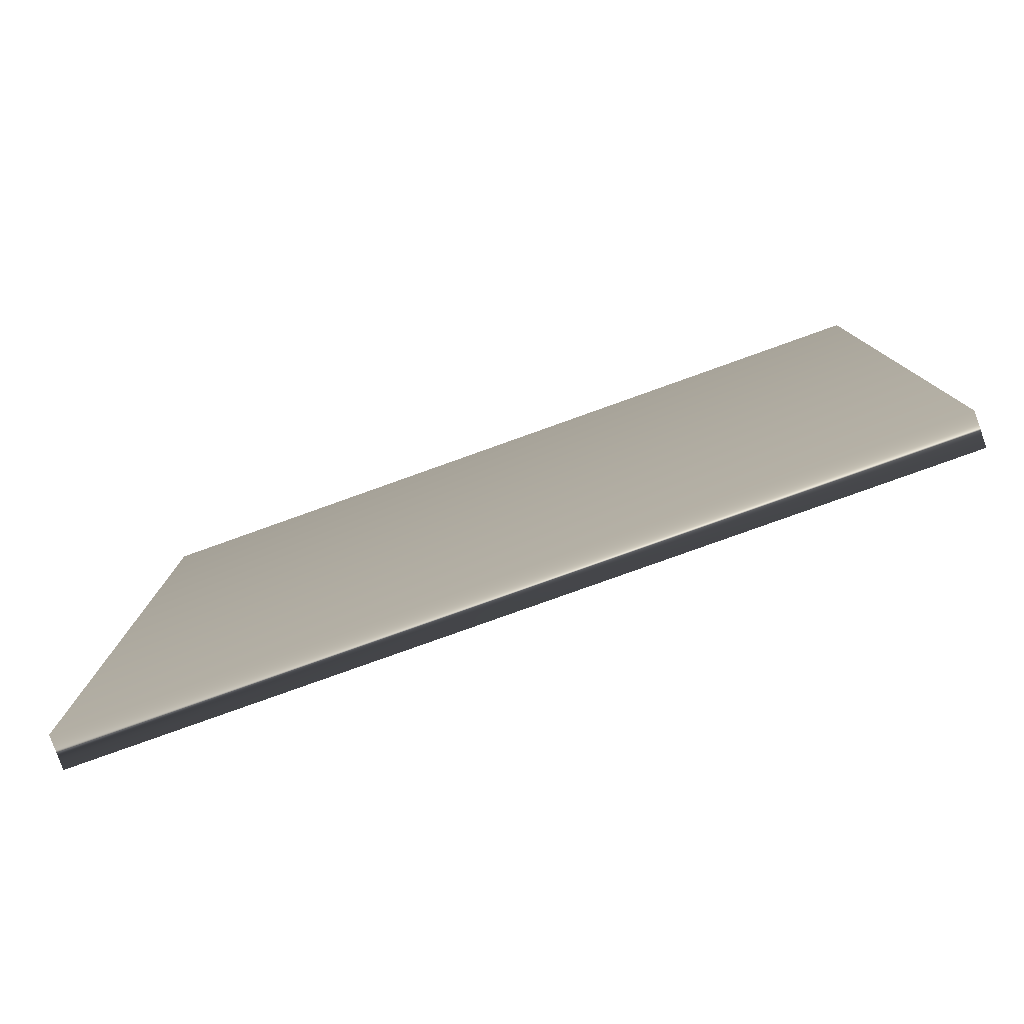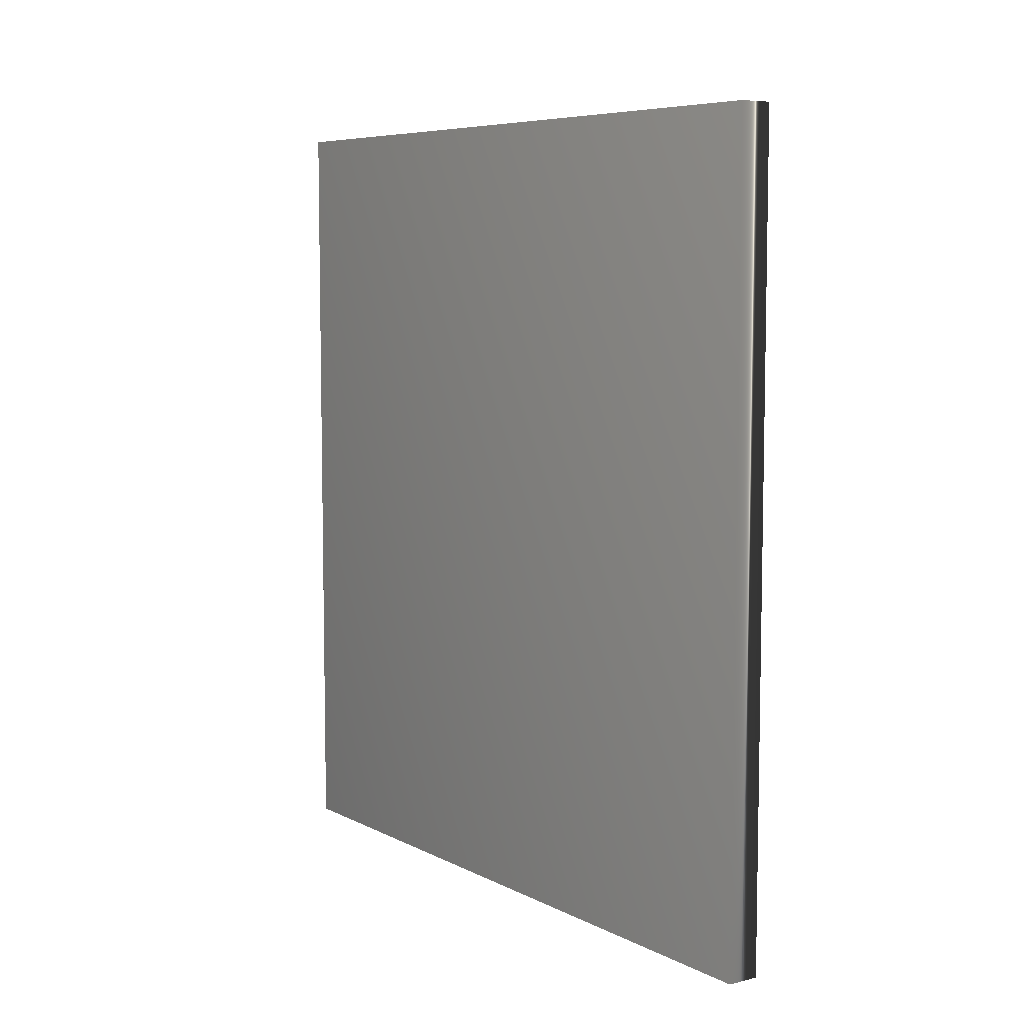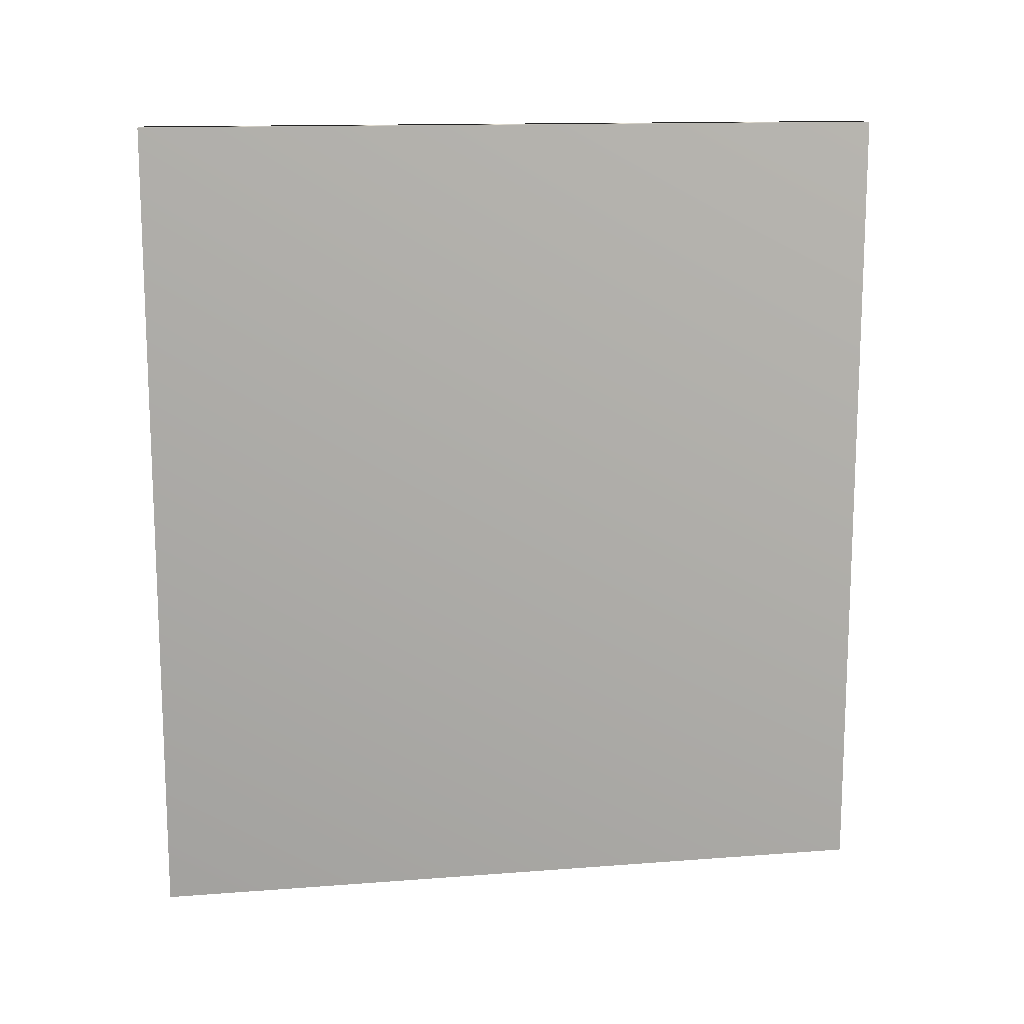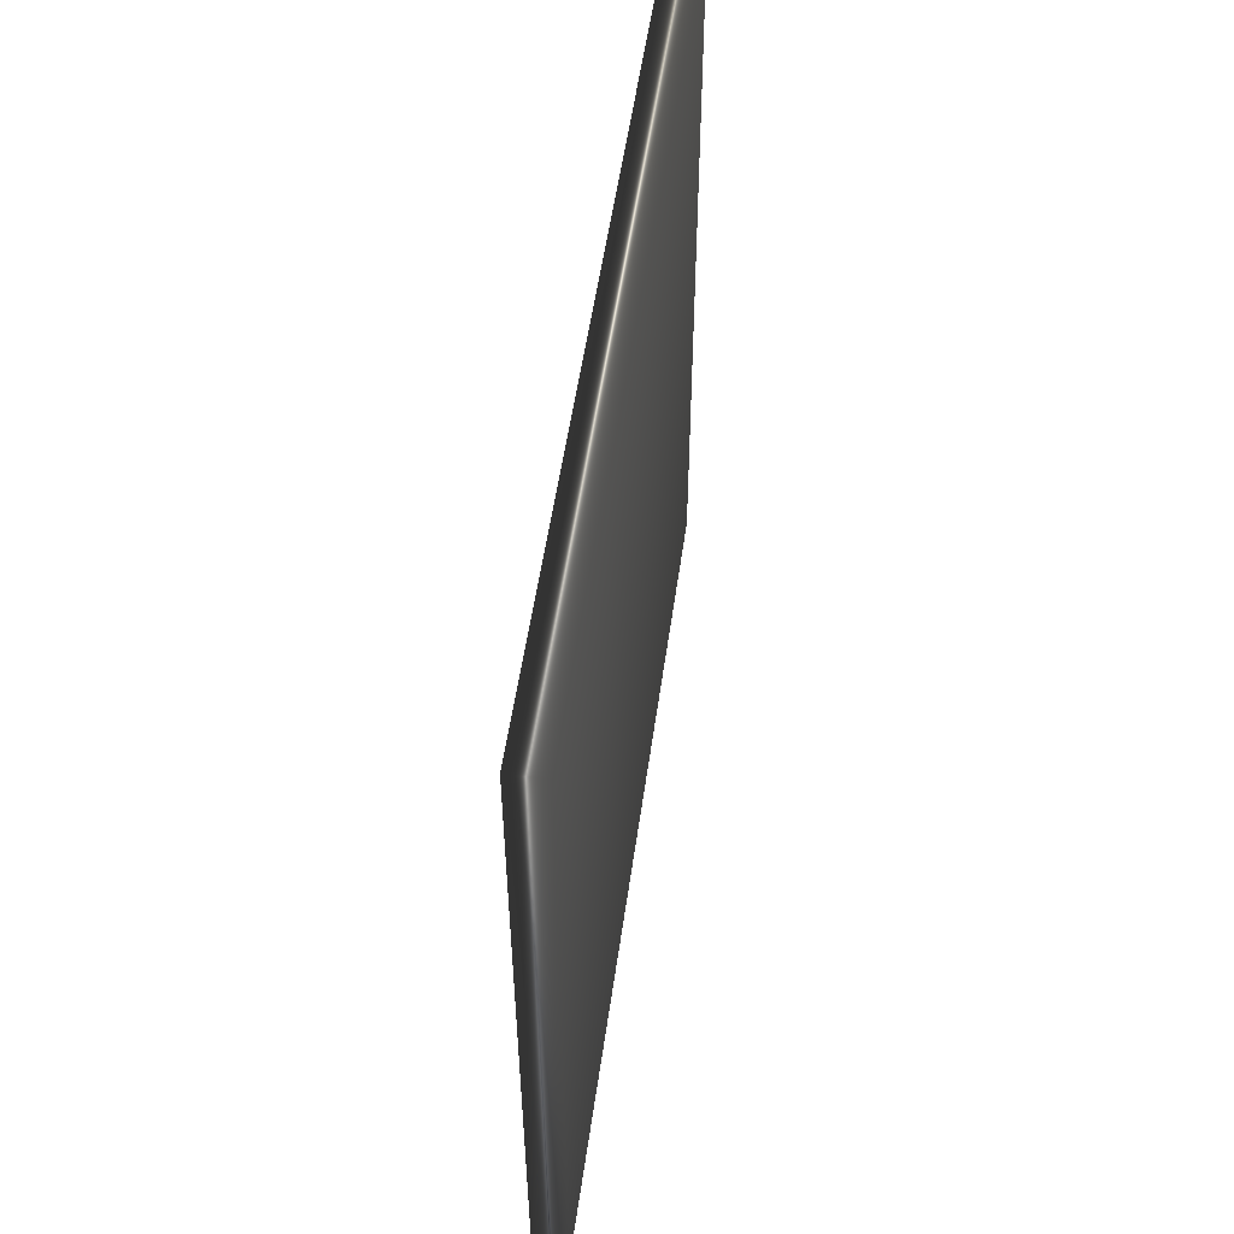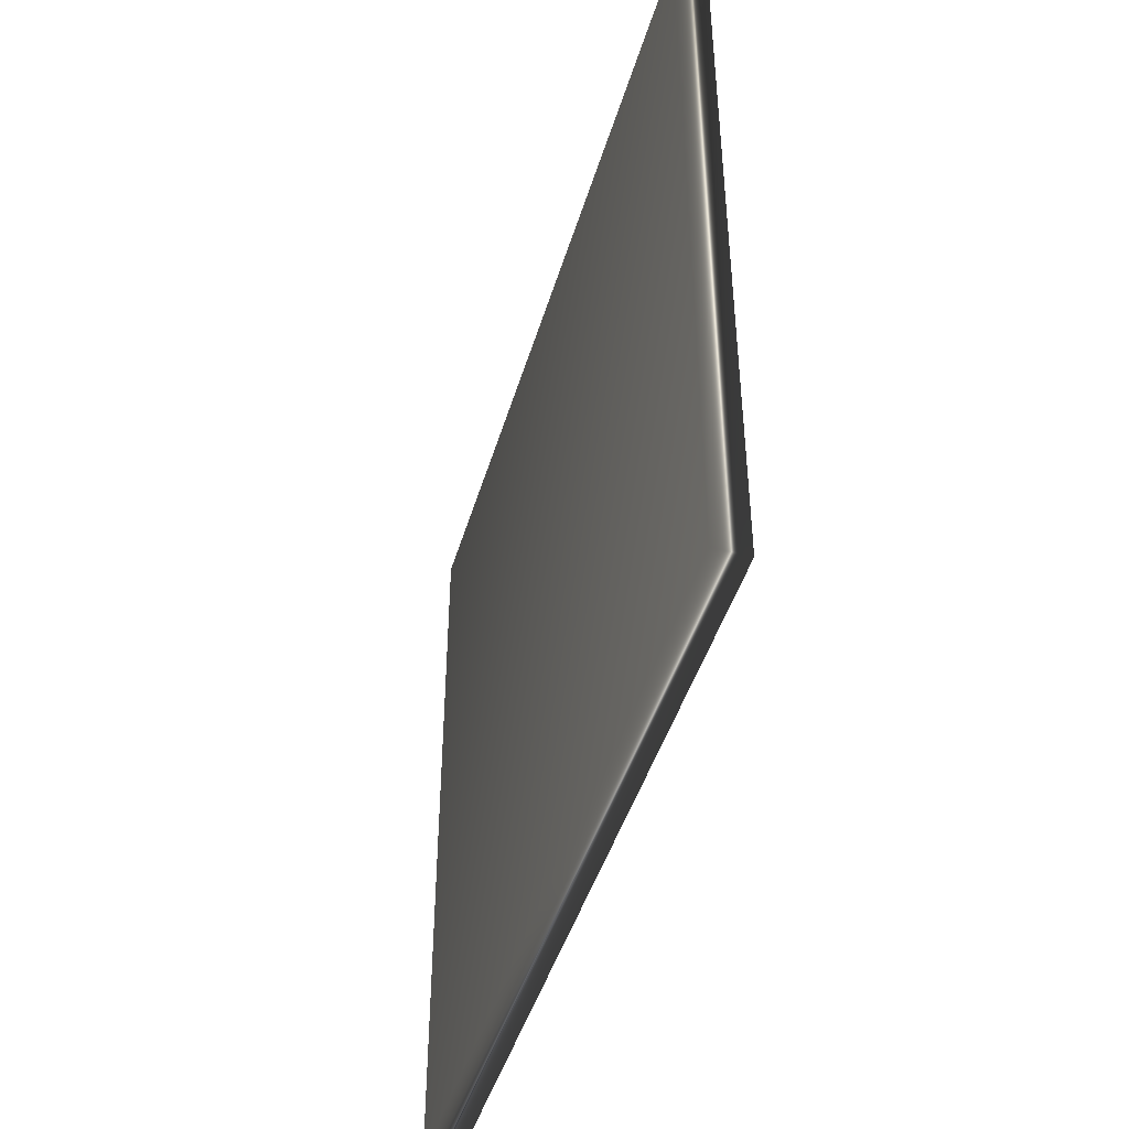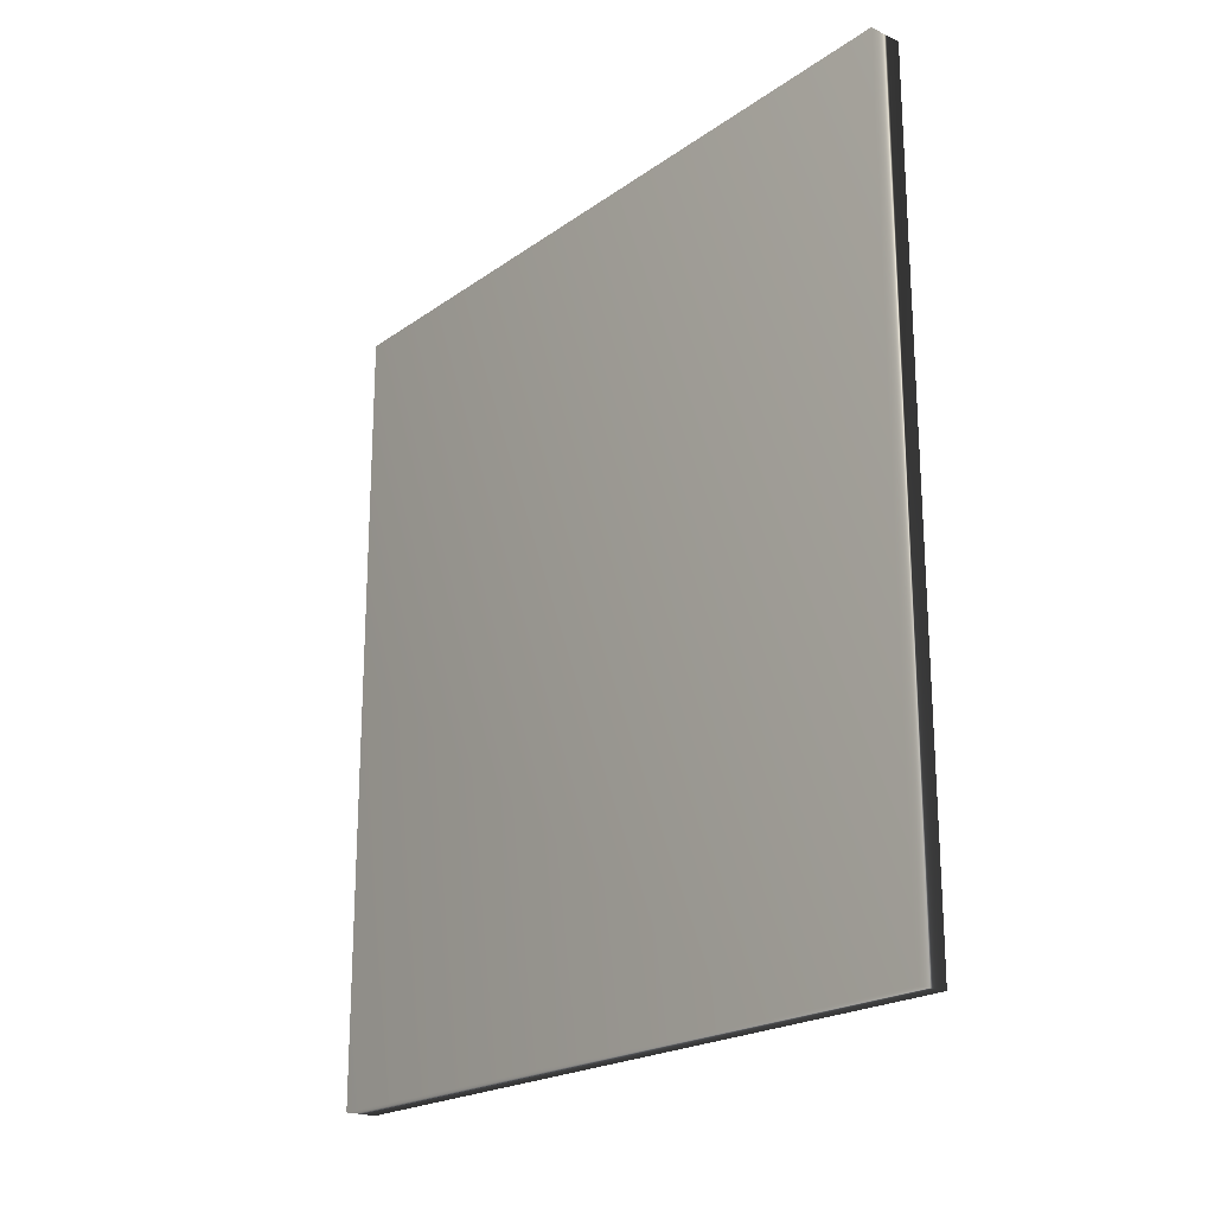
<metadata>
{"format":"obj","ext":"obj","renderer":"f3d","projection":"perspective","resolution":1024,"background":"white","views":[{"elev":-79.7,"azim":109.7,"up":"+Y"},{"elev":7.0,"azim":-35.3,"up":"+Z"},{"elev":13.5,"azim":-99.9,"up":"+Z"},{"elev":53.4,"azim":8.0,"up":"+Y"},{"elev":-44.8,"azim":-16.2,"up":"+Y"},{"elev":-20.8,"azim":-38.7,"up":"+Z"}]}
</metadata>
<code>
v 15.3 -2.646 85.53
v 15.3 -25.75 85.53
v 14.3 -2.646 85.53
v 14.3 -25.75 85.53
v 14.3 -25.75 110.5
v 14.3 -2.646 110.5
v 15.3 -2.646 110.5
v 15.3 -25.75 110.5
f 1 2 3
f 3 2 4
f 5 6 4
f 4 6 3
f 7 1 6
f 6 1 3
f 2 8 4
f 4 8 5
f 2 1 8
f 8 1 7
f 8 7 5
f 5 7 6

</code>
